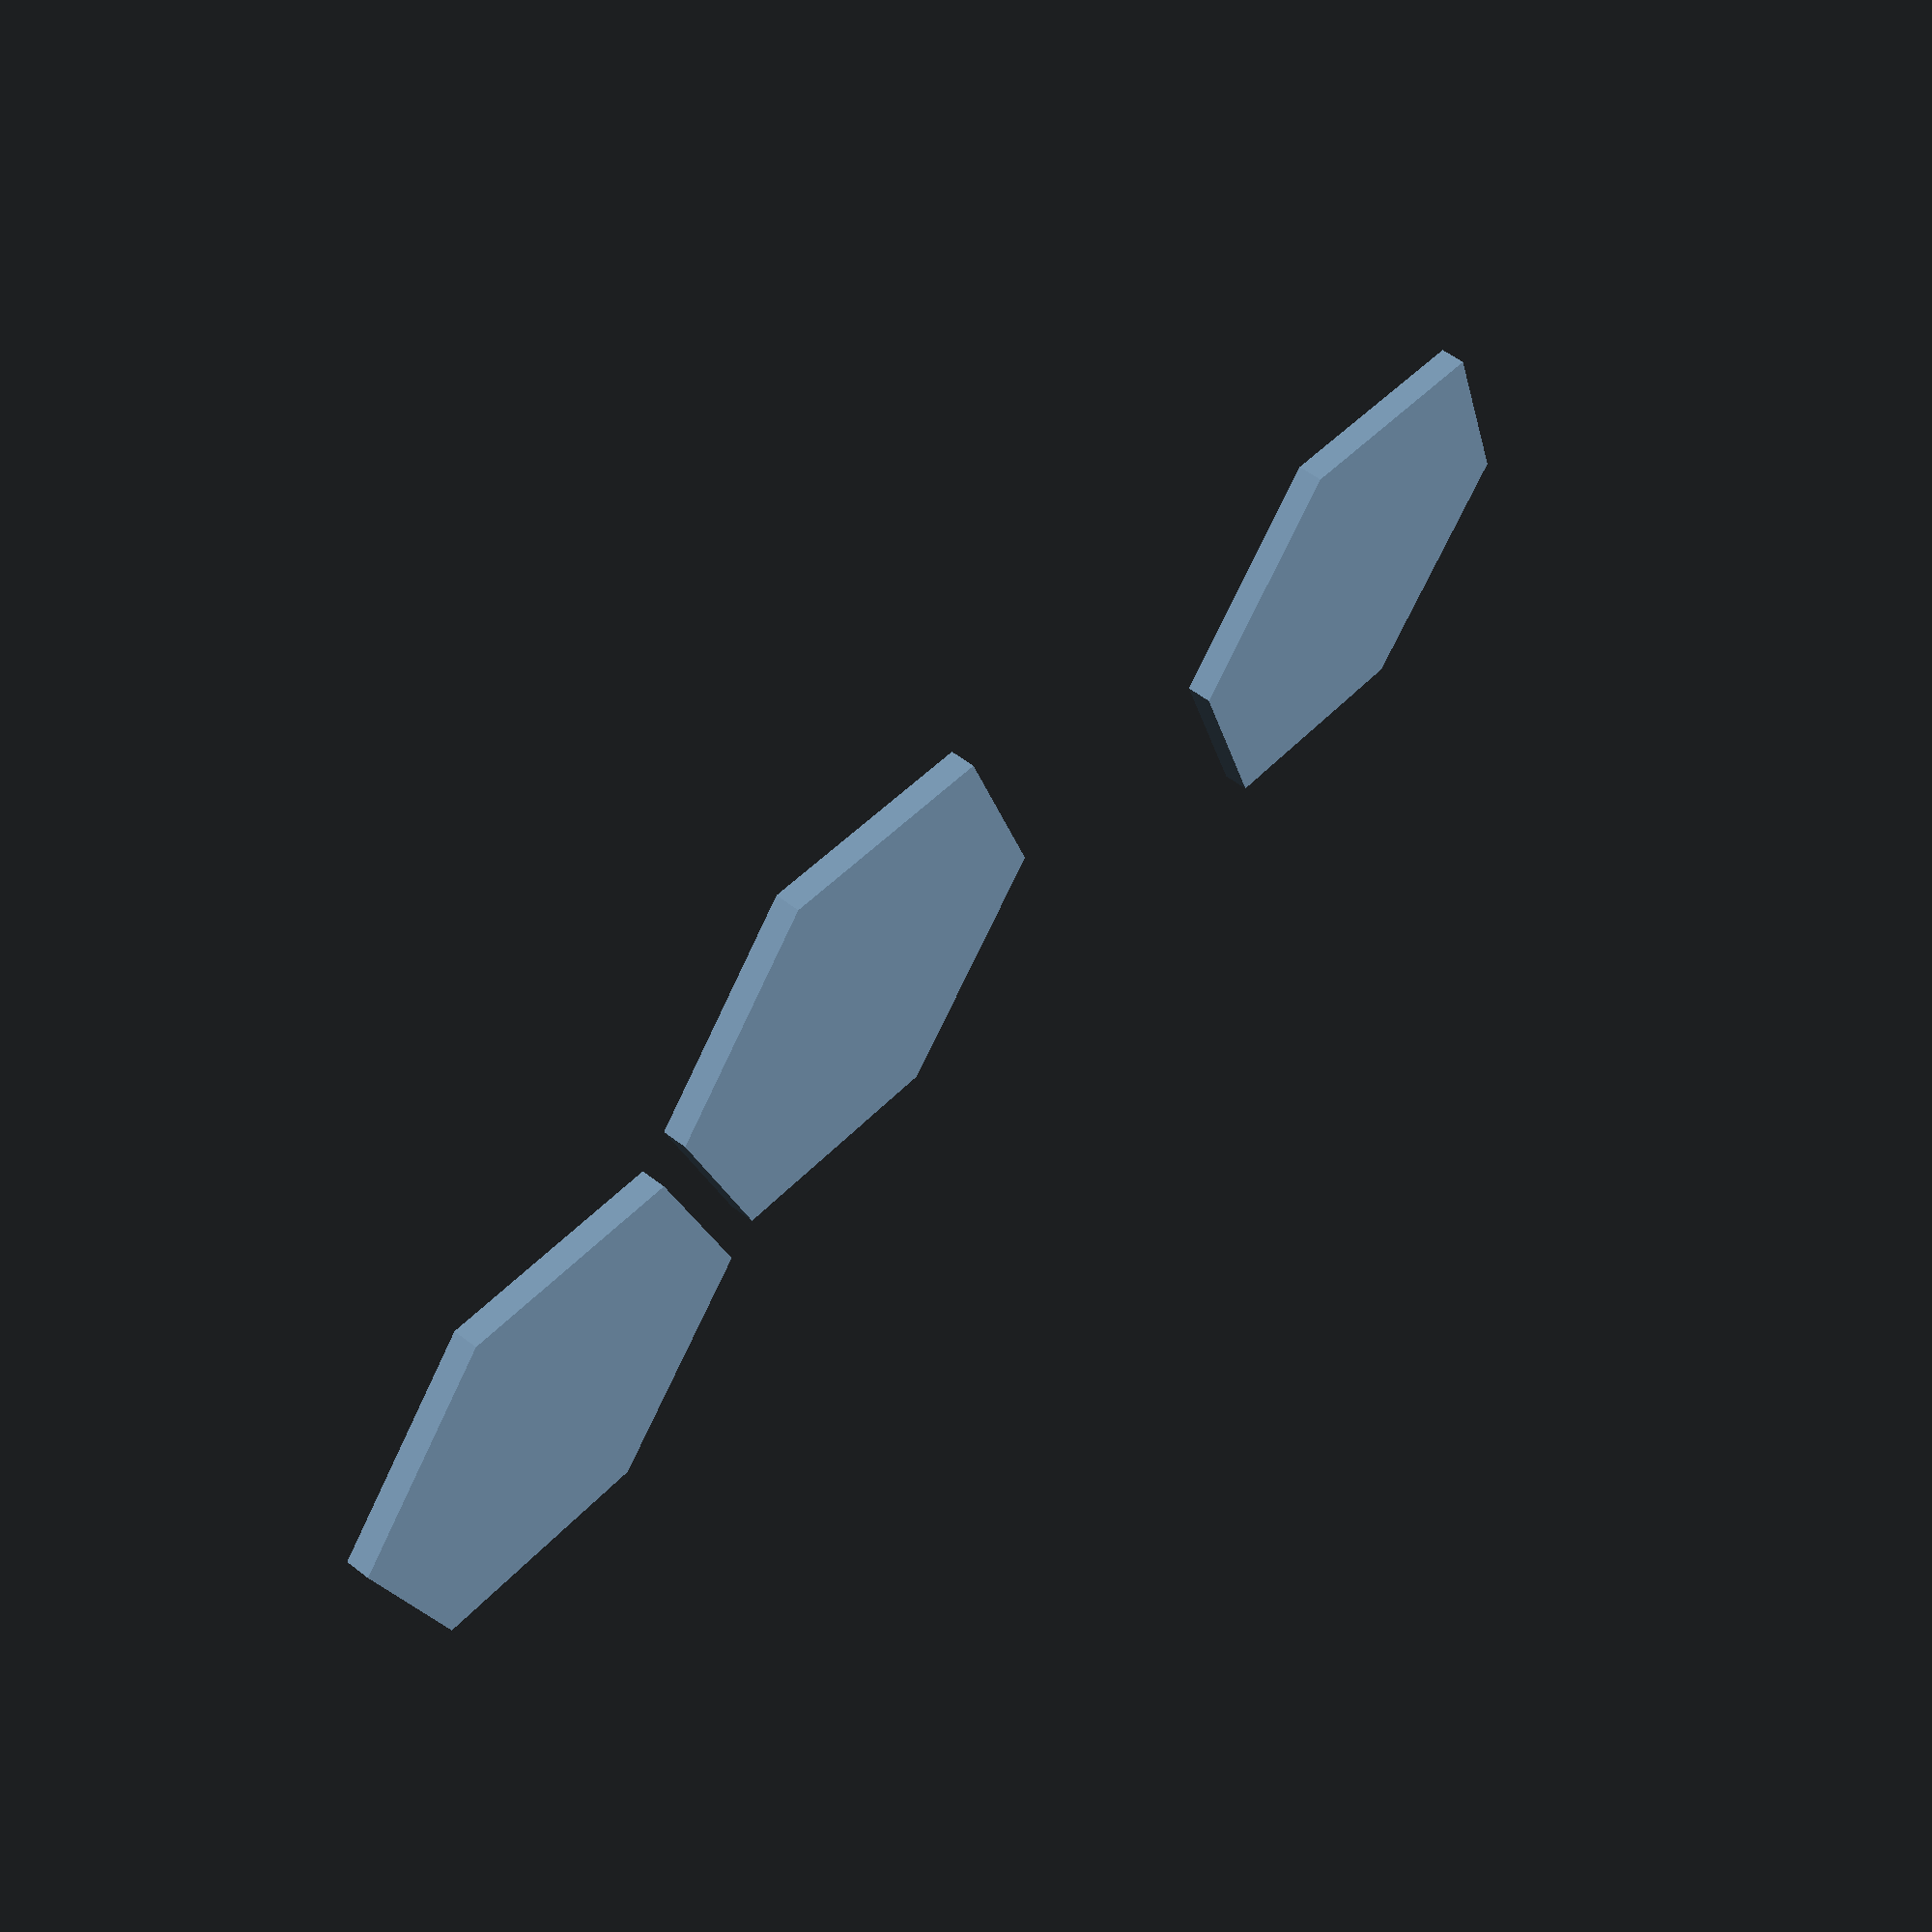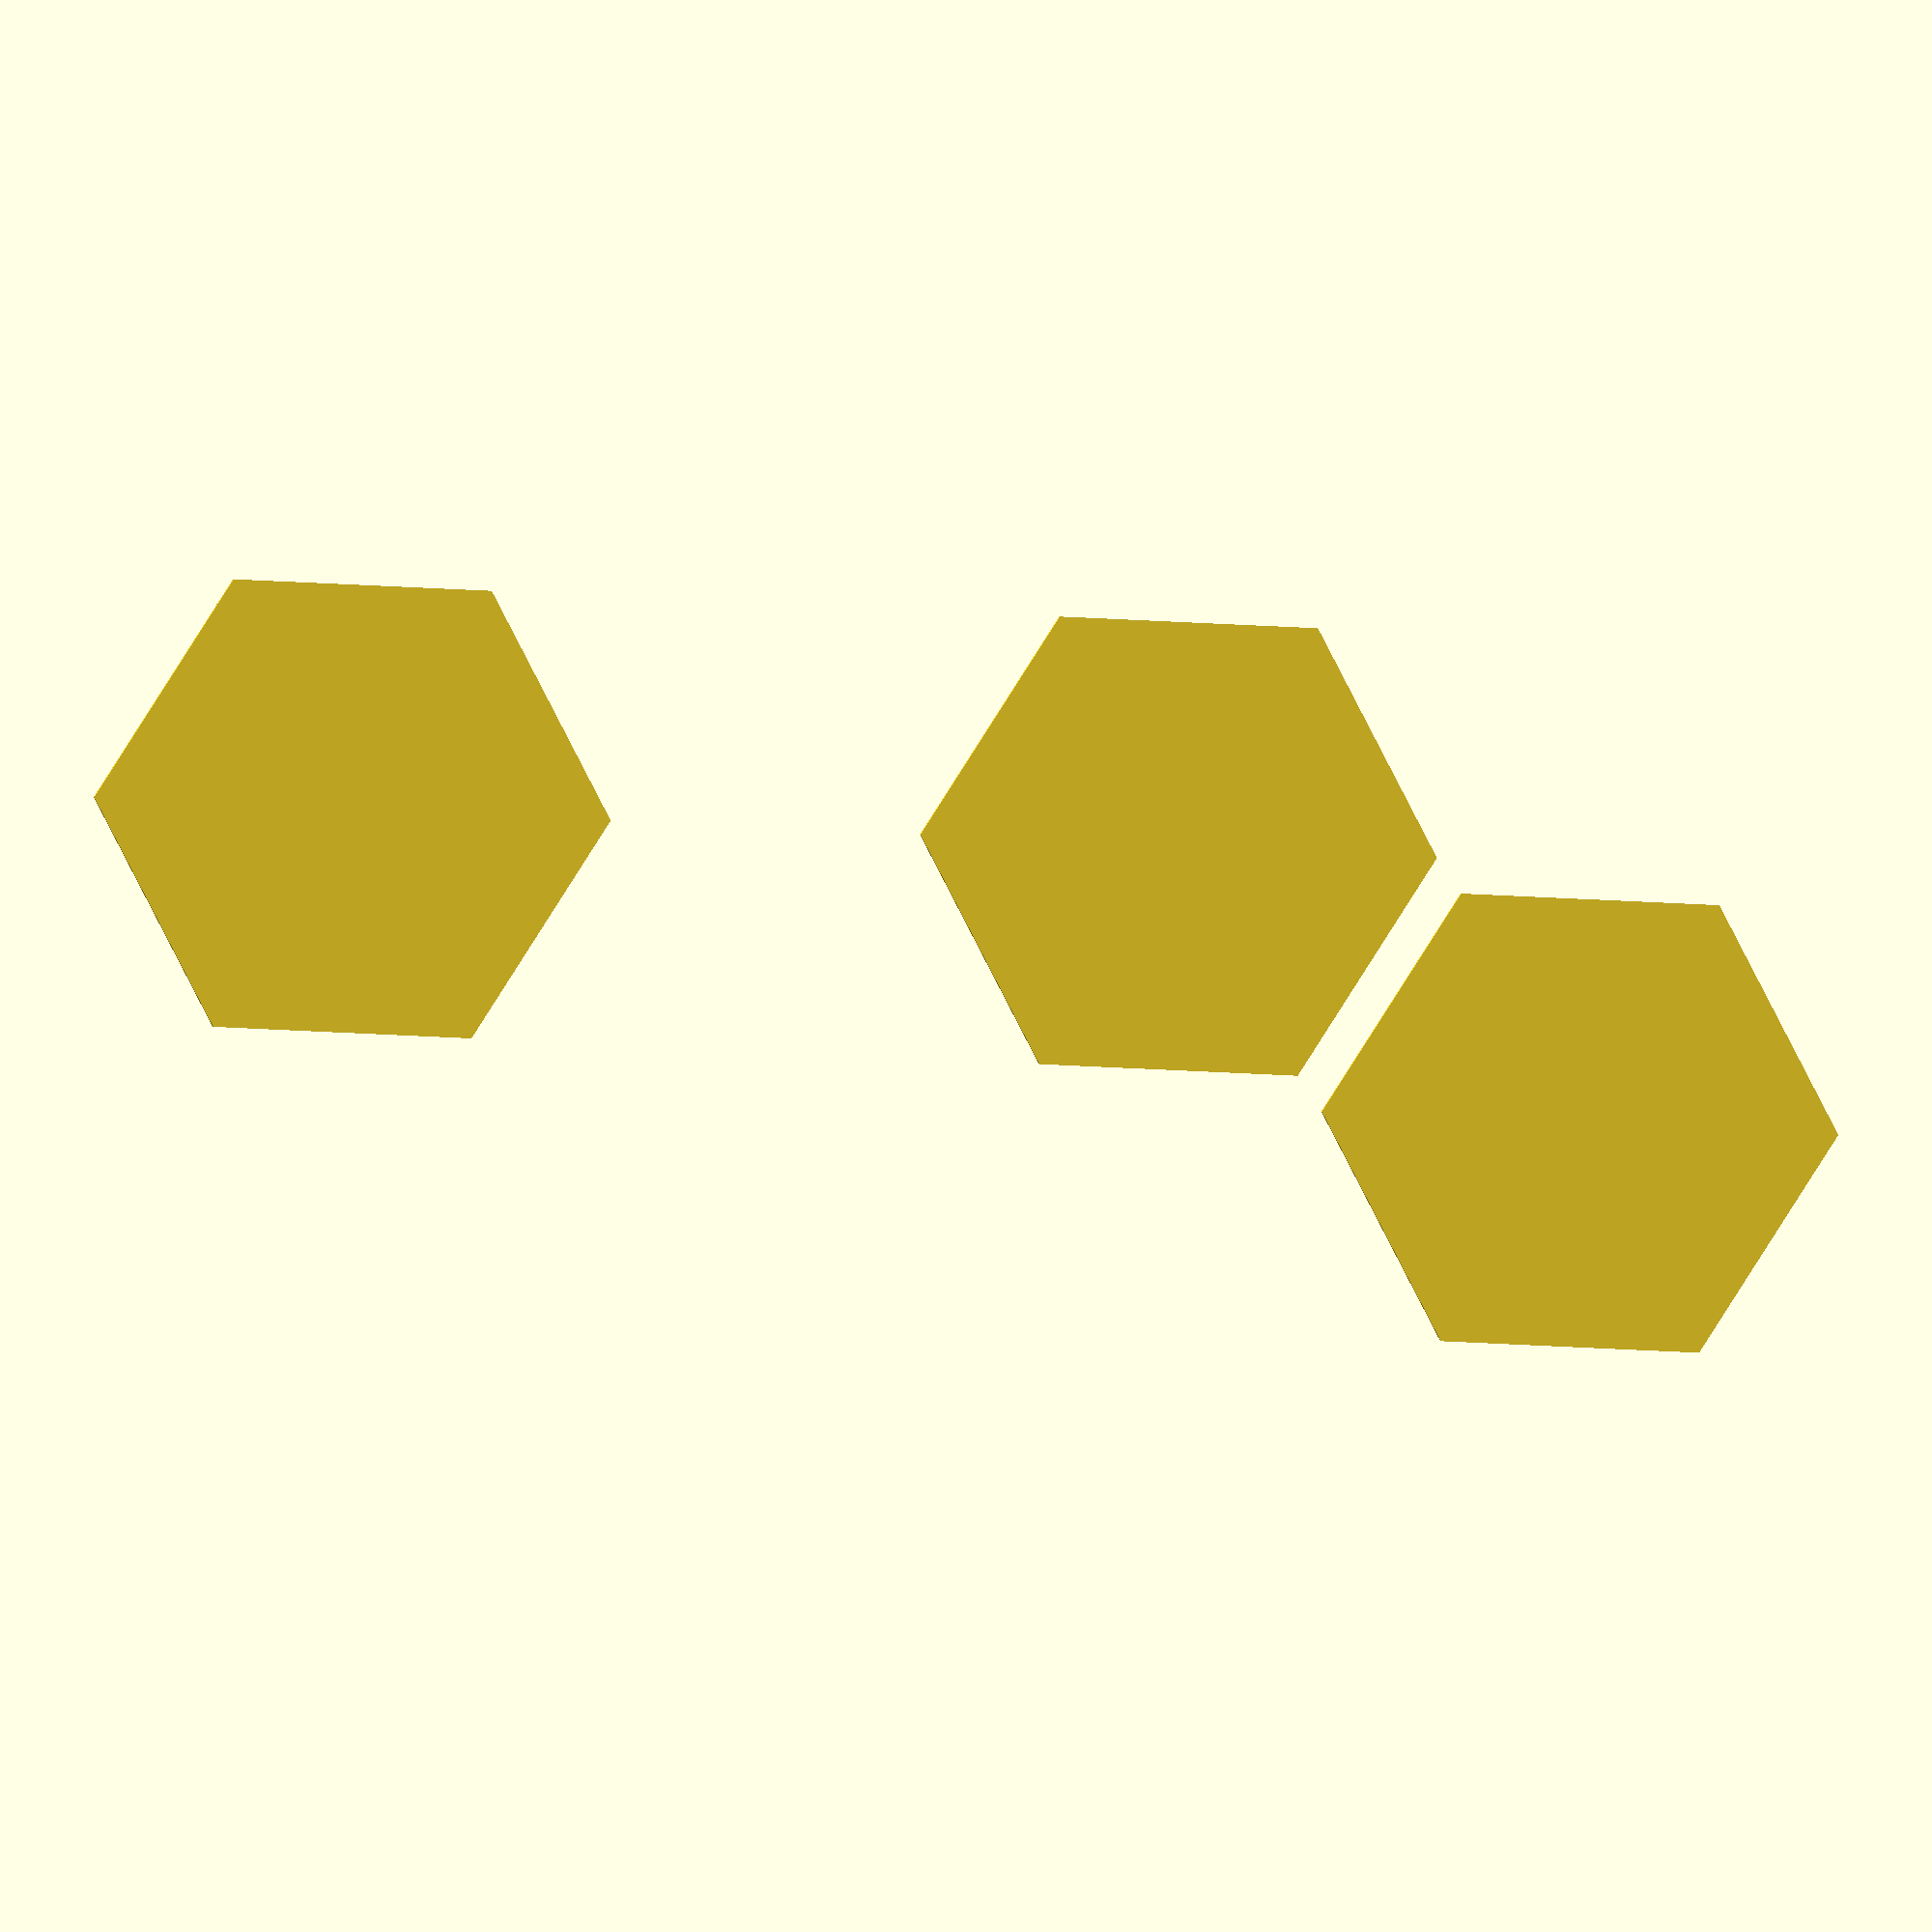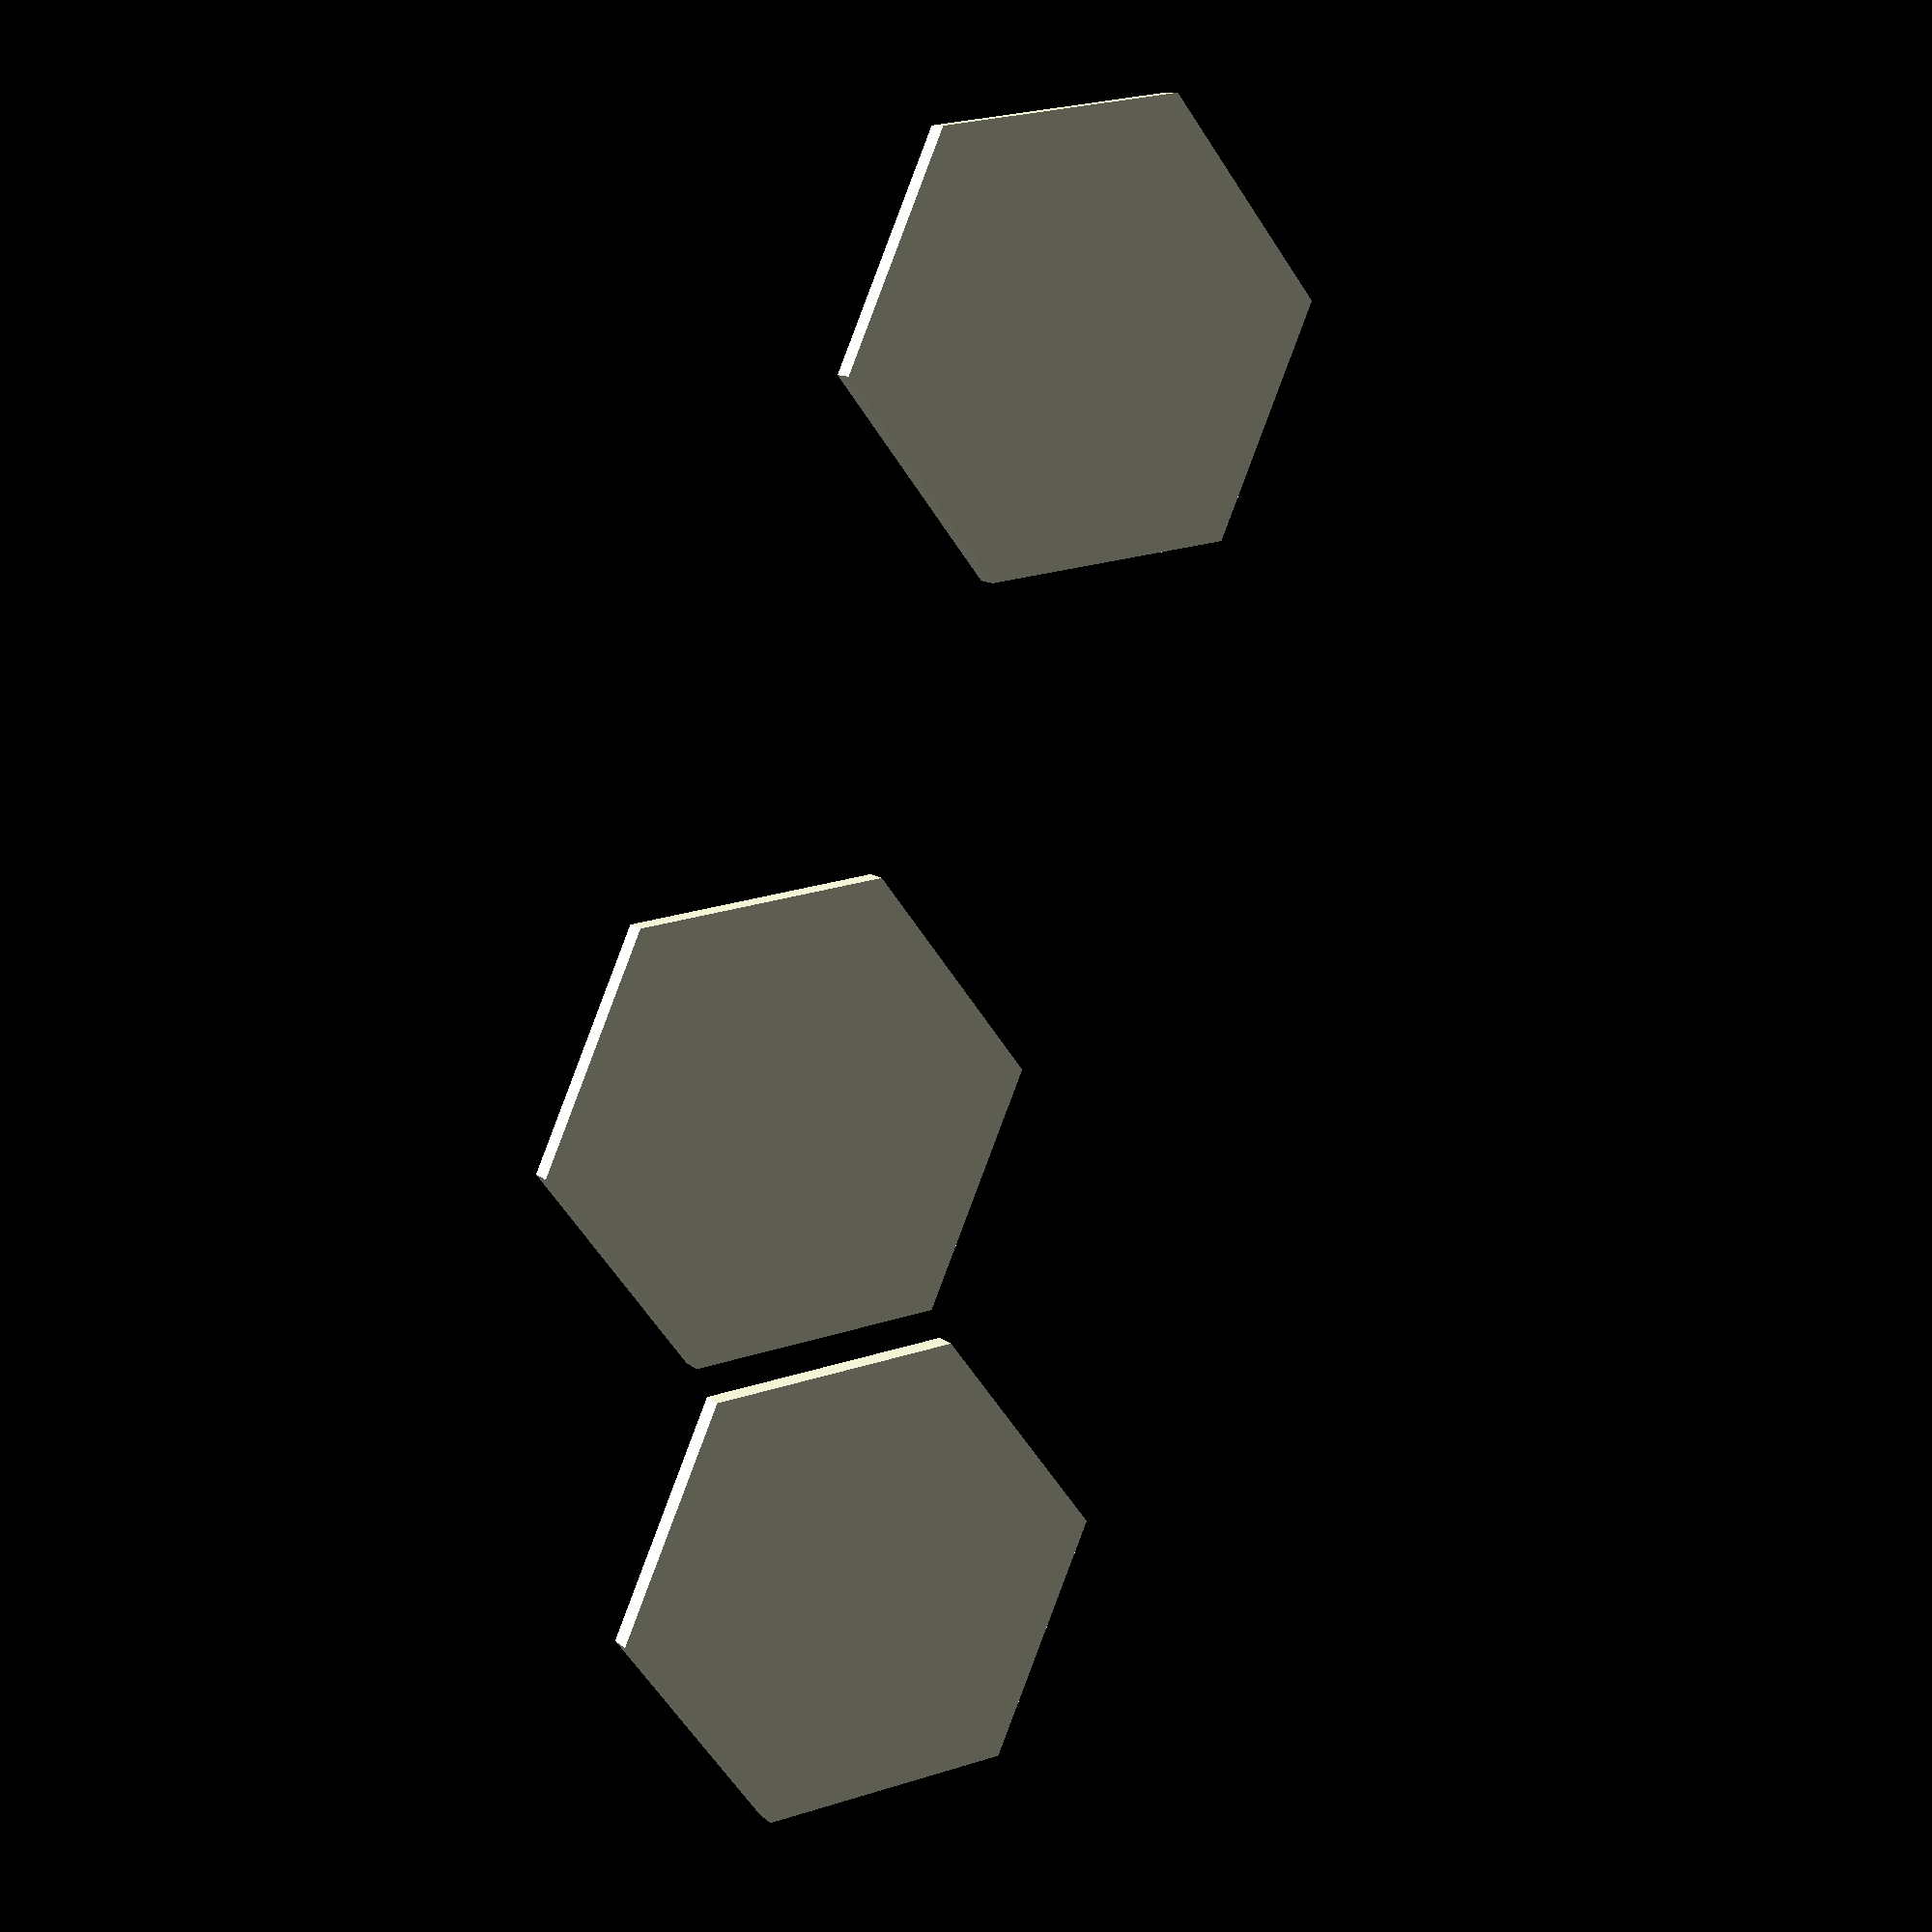
<openscad>



// Cube with rounded corners
// roundedCornerCube (50,50,4);
module roundedCornerCube(length, width, thickness){

        hull()
        {
            translate([length/2, width/2, 0]) cylinder(r=2, h=thickness, $fn=50, center=true);
            translate([length/2, -width/2, 0]) cylinder(r=2, h=thickness, $fn=50, center=true);
            translate([-length/2, width/2, 0]) cylinder(r=2, h=thickness, $fn=50, center=true);
            translate([-length/2, -width/2, 0]) cylinder(r=2, h=thickness, $fn=50, center=true);
        }

}

// Hollow cube with rounded corners. Will look like a frame with rounded con
// hollowRoundedCornerCube(50,70,4,2);
module hollowRoundedCornerCube(length, width, thickness, wallthickness)
{
    difference()
    {
        roundedCornerCube(length,width,thickness);
        roundedCornerCube(length-(wallthickness*2),width-(wallthickness*2),thickness);
    }
}

/*
module cylinderWithHandle(radius, thickness)
{
    rotate_extrude($fn=100) 
        polygon( points = [[0,0], [radius,0], [radius,thickness] , [1,thickness], [2,thickness + 2] , [2,thickness + 6],[0,thickness + 6]] );
}
*/


// hollow cylinder
// hollowCylinder(radius, height, wallThickness)
// radius : radius to outter wall 
// wallThickness : Thickness of wall
module hollowCylinder(radius, height, wallThickness)
{
    difference()
    {
        cylinder(h=height, r1=radius, r2=radius, $fn=100);
        cylinder(h=height, r1=radius - wallThickness, r2=radius - wallThickness, $fn=100);
    }
}


// hollow cylinders
// hollowCylinders(20, 10, 2, 2, 2)
// radius : radius to outer wall
// gapsSize : size of gap between each rings
// minradius : radius of the smallest ring
module hollowCylinders(radius, height, wallThickness, gapSize, minRadius)
{
    for (i = [radius : -(gapSize + wallThickness) : minRadius])
    {
       //echo (i);
       hollowCylinder(i,height,wallThickness);
    }
}

module cone(bottomRadius, topRadius, height)
{
    cylinder(h=height, r1=bottomRadius, r2=topRadius, $fn=100);
}

// hollowCone(10,4,20, 2)
module hollowCone(bottomRadius, topRadius, height, wallThickness)
{
    difference()
    {
        cylinder(h=height, r1=bottomRadius, r2=topRadius, $fn=100);
        cylinder(h=height, r1=bottomRadius - wallThickness, r2=topRadius - wallThickness, $fn=100);
    }
}


// honey comb design
module hc_column(length, cell_size, wall_thickness) {
        no_of_cells = floor(length / (cell_size + wall_thickness)) ;

    echo(no_of_cells);
    
        for (i = [0 : no_of_cells]) {
                translate([0,(i * (cell_size + wall_thickness)),0])
                         circle($fn = 6, r = cell_size * (sqrt(3)/3));
        }
}

module honeycomb (length, width, height, cell_size, wall_thickness) {
        no_of_rows = floor(1.2 * length / (cell_size + wall_thickness)) ;

        tr_mod = cell_size + wall_thickness;
        tr_x = sqrt(3)/2 * tr_mod;
        tr_y = tr_mod / 2;
        off_x = -1 * wall_thickness / 2;
        off_y = wall_thickness / 2;
        linear_extrude(height = height, center = true, convexity = 10, twist = 0, slices = 1)
                difference(){
                        square([length, width]);
                        for (i = [0 : no_of_rows]) {
                                translate([i * tr_x + off_x, (i % 2) * tr_y + off_y,0])
                                        hc_column(width, cell_size, wall_thickness);
                        }
                }
}

//honeycomb(length, width, height, cell_size, wall_thickness);
//honeycomb(50, 50, 4, 10, 1);
//hollowRoundedCornerCube(50,70,4,2);

//hollowCylinder(10,20,2);

//hollowCylinders(20, 10, 2, 2, 2);
//cone(10,2,20);

//hollowCone(10,4,20, 2);

//hc_column(50, 4, 1);

hex();

module hex()
{
    rad = 10;
    wallThickness = 2;
    length = 40;
    
    circle($fn=6, r=rad);
  // translate([rad + (rad/2) + wallThickness/2 ,10,0]) circle($fn=6, r=10);
  // translate([(rad + (rad/2) + wallThickness/2)*3 ,10,0]) circle($fn=6, r=10);
     
    //translate([10 + 10 + 10 + 2,0,0]) circle($fn=6, r=10);
    
    for (i = [3 : 3 : (length/ rad)])
    {
       echo (i);
        translate([(rad * i) + wallThickness,0,0]) circle($fn=6, r=rad);
    }

    for (i = [3 : 3 : (length/ rad)])
    {
        translate([(rad + (rad/2) + wallThickness/2) * i ,10,0]) circle($fn=6, r=10);
    }
    
}
</openscad>
<views>
elev=123.1 azim=11.6 roll=231.2 proj=p view=wireframe
elev=359.6 azim=177.4 roll=178.4 proj=o view=wireframe
elev=169.6 azim=293.1 roll=206.0 proj=p view=wireframe
</views>
